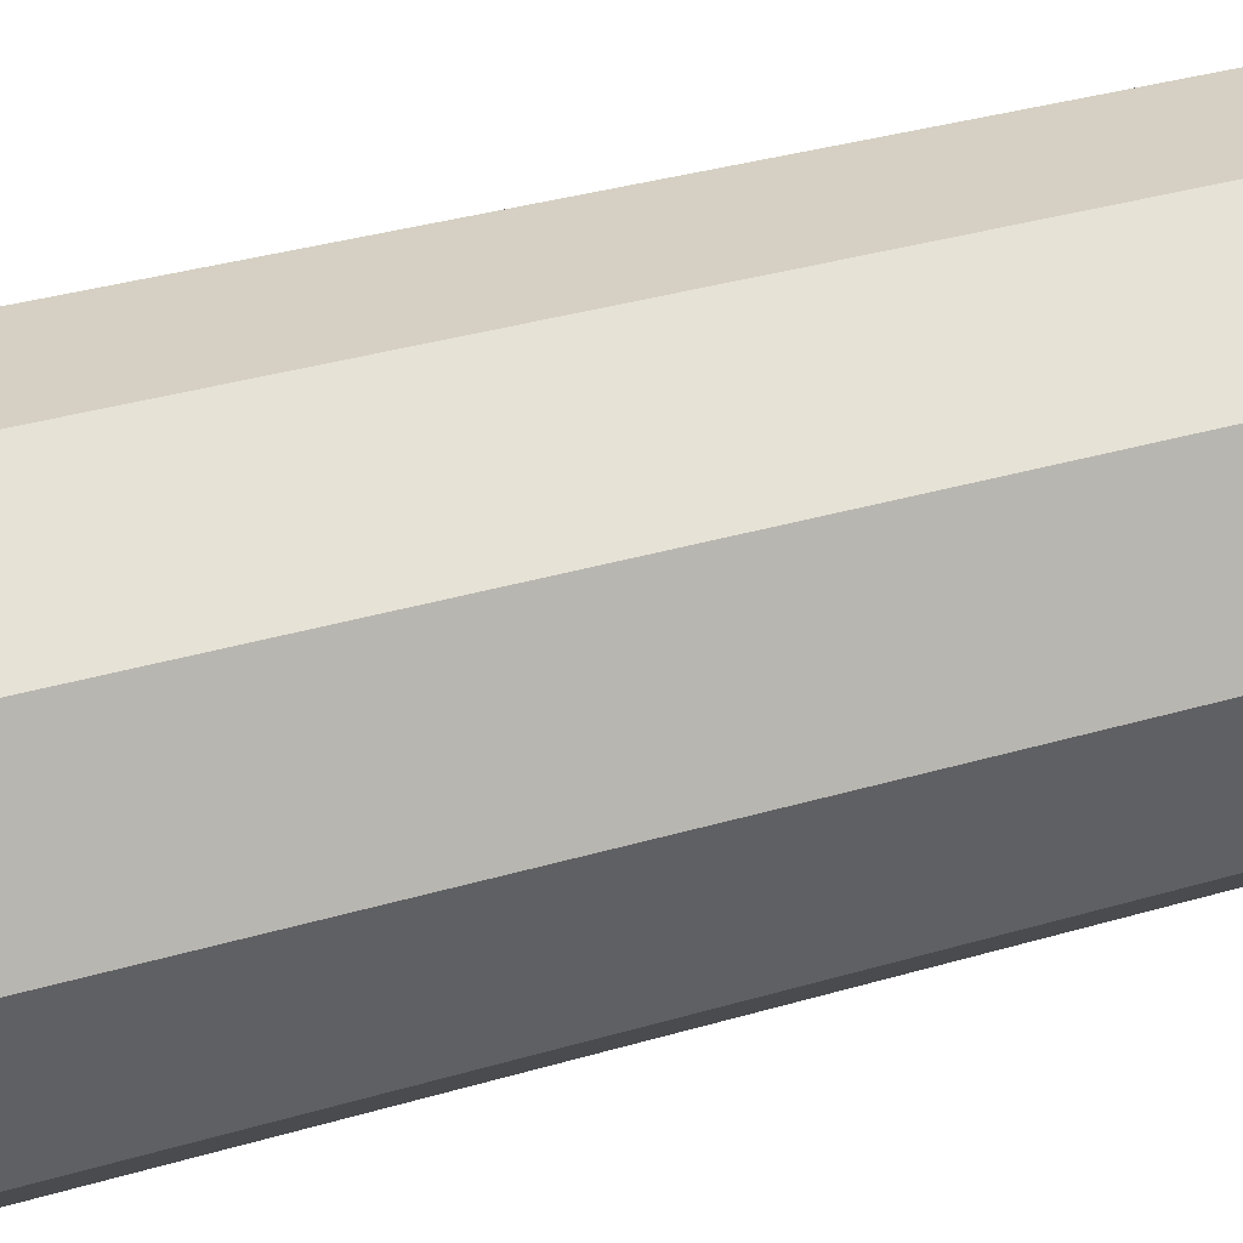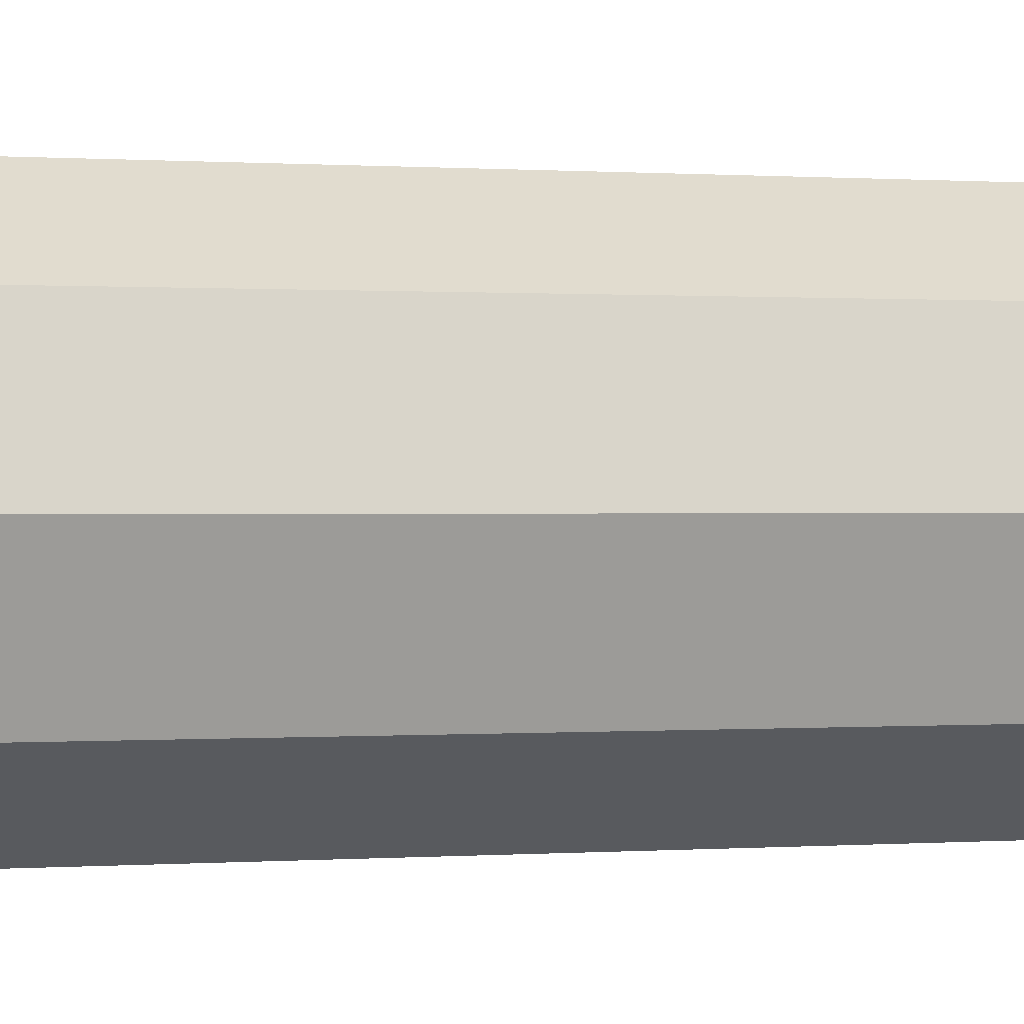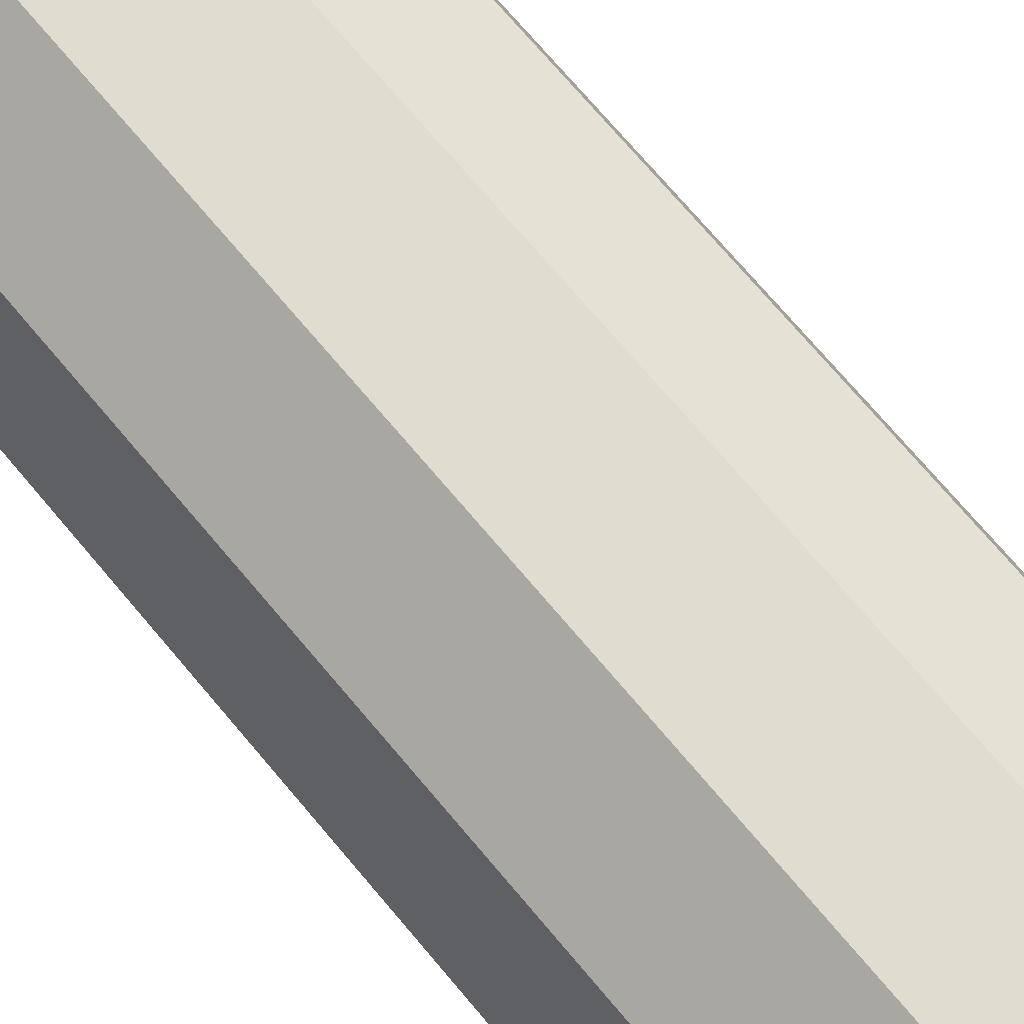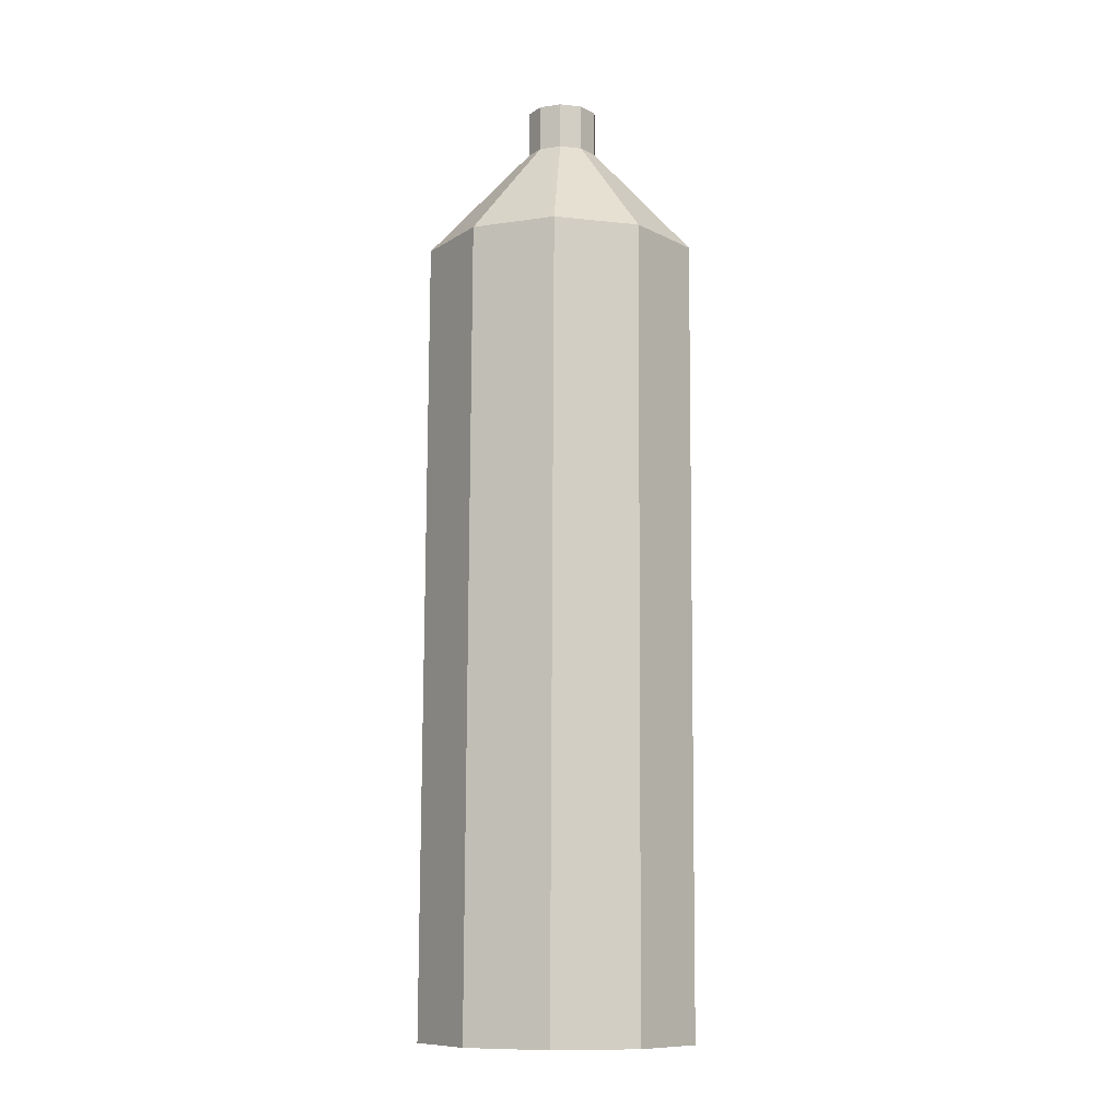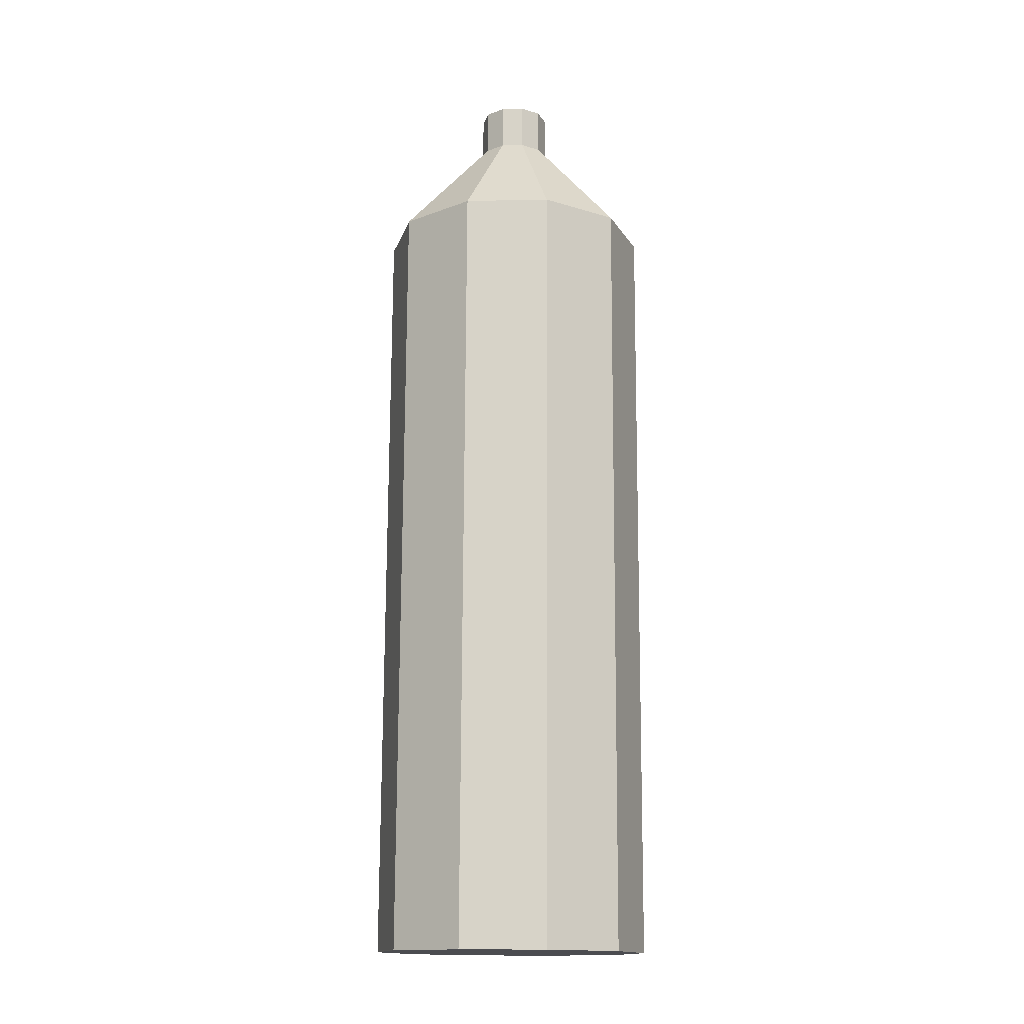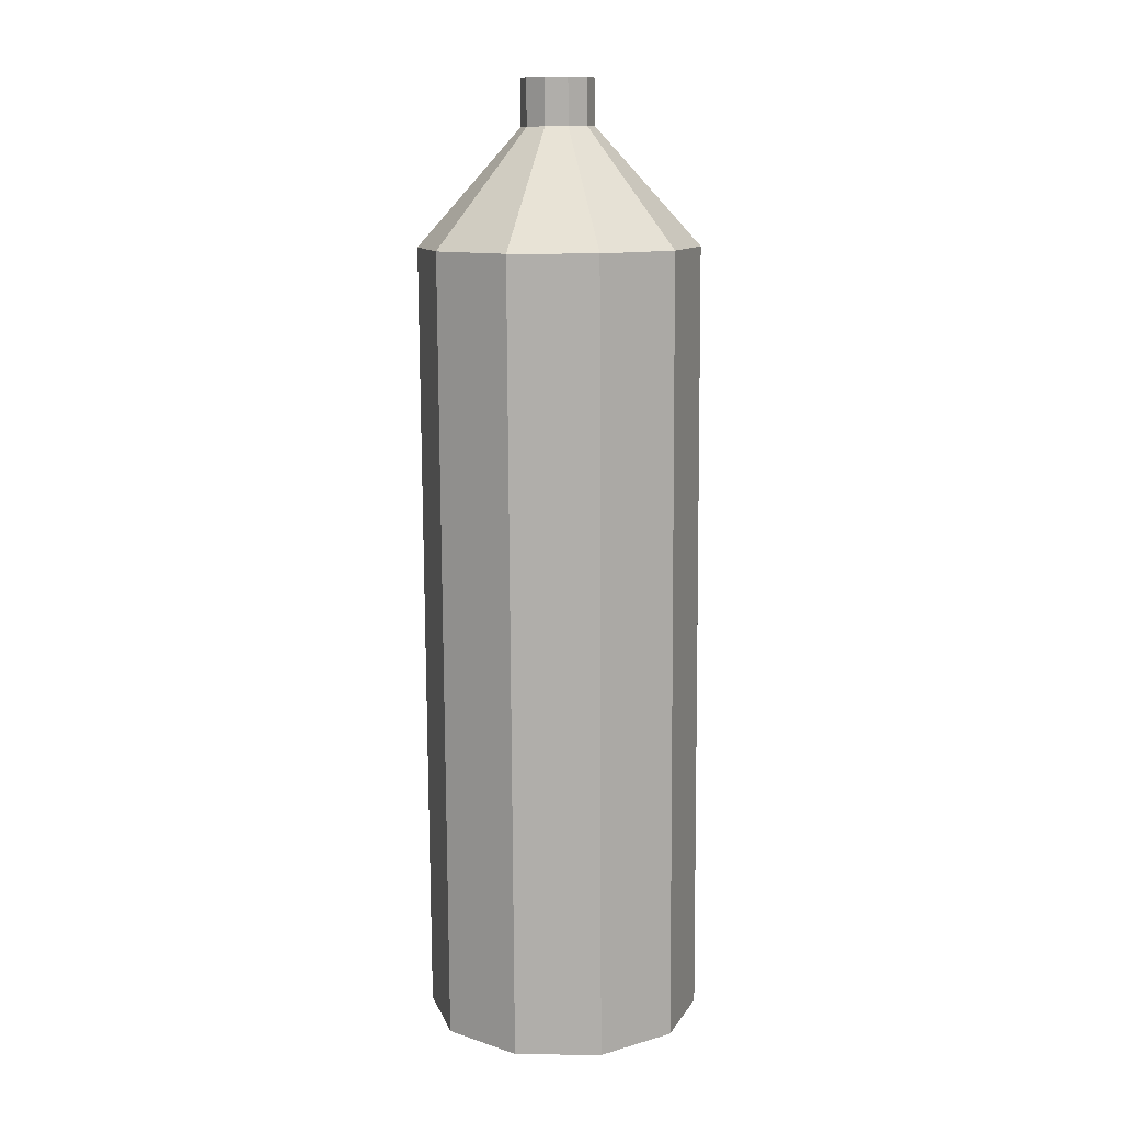
<metadata>
{"format":"obj","ext":"obj","renderer":"f3d","projection":"perspective","resolution":1024,"background":"white","views":[{"elev":26.3,"azim":-117.6,"up":"+Z"},{"elev":0.6,"azim":-111.7,"up":"+Z"},{"elev":69.4,"azim":140.1,"up":"+Z"},{"elev":-10.8,"azim":21.3,"up":"+Y"},{"elev":-14.9,"azim":-68.6,"up":"+Y"},{"elev":12.0,"azim":-177.5,"up":"+Y"}]}
</metadata>
<code>
v  -9.064 53.31 0.1855
v  -7.298 53.31 -5.329
v  -7.603 0.0584 -5.474
v  -9.369 0.0535 0.0407
v  -7.251 53.28 5.685
v  -7.556 0.0282 5.54
v  -2.552 53.25 9.068
v  -2.857 -0.0079 8.923
v  3.238 53.21 9.043
v  2.934 -0.041 8.898
v  7.908 53.2 5.619
v  7.603 -0.0584 5.474
v  9.673 53.2 0.1042
v  9.369 -0.0535 -0.0407
v  7.86 53.23 -5.395
v  7.556 -0.0282 -5.54
v  3.161 53.26 -8.778
v  2.857 0.0079 -8.923
v  -2.629 53.3 -8.753
v  -2.934 0.041 -8.898
v  -1.63 61.01 -1.259
v  -0.4147 61 -2.15
v  2.788 60.98 0.1553
v  2.328 60.98 1.591
v  2.316 60.99 -1.276
v  1.093 61 -2.157
v  1.113 60.98 2.482
v  -2.09 61.01 0.1765
v  -1.618 61 1.608
v  -0.3946 60.99 2.489
v  -1.612 64.13 -1.251
v  -0.3968 64.12 -2.142
v  1.111 64.12 -2.148
v  -2.072 64.13 0.185
v  -1.6 64.12 1.617
v  -0.3768 64.11 2.497
v  1.131 64.1 2.491
v  2.346 64.1 1.599
v  2.806 64.1 0.1638
v  2.334 64.11 -1.268
g Circle
f 1 2 3 4
f 5 1 4 6
f 7 5 6 8
f 9 7 8 10
f 11 9 10 12
f 13 11 12 14
f 15 13 14 16
f 17 15 16 18
f 19 17 18 20
f 2 19 20 3
f 19 2 21 22
f 23 24 11 13
f 25 23 13 15
f 26 25 15 17
f 22 26 17 19
f 9 11 24 27
f 28 21 2 1
f 29 28 1 5
f 30 29 5 7
f 27 30 7 9
f 22 21 31 32
f 26 22 32 33
f 34 31 21 28
f 35 34 28 29
f 36 35 29 30
f 37 36 30 27
f 38 37 27 24
f 39 38 24 23
f 40 39 23 25
f 33 40 25 26
f 31 34 35 33
f 35 36 37 33
f 37 38 39 33
f 39 40 33
f 32 31 33
f 3 20 18 6
f 18 16 14 6
f 14 12 10 6
f 10 8 6
f 4 3 6

</code>
